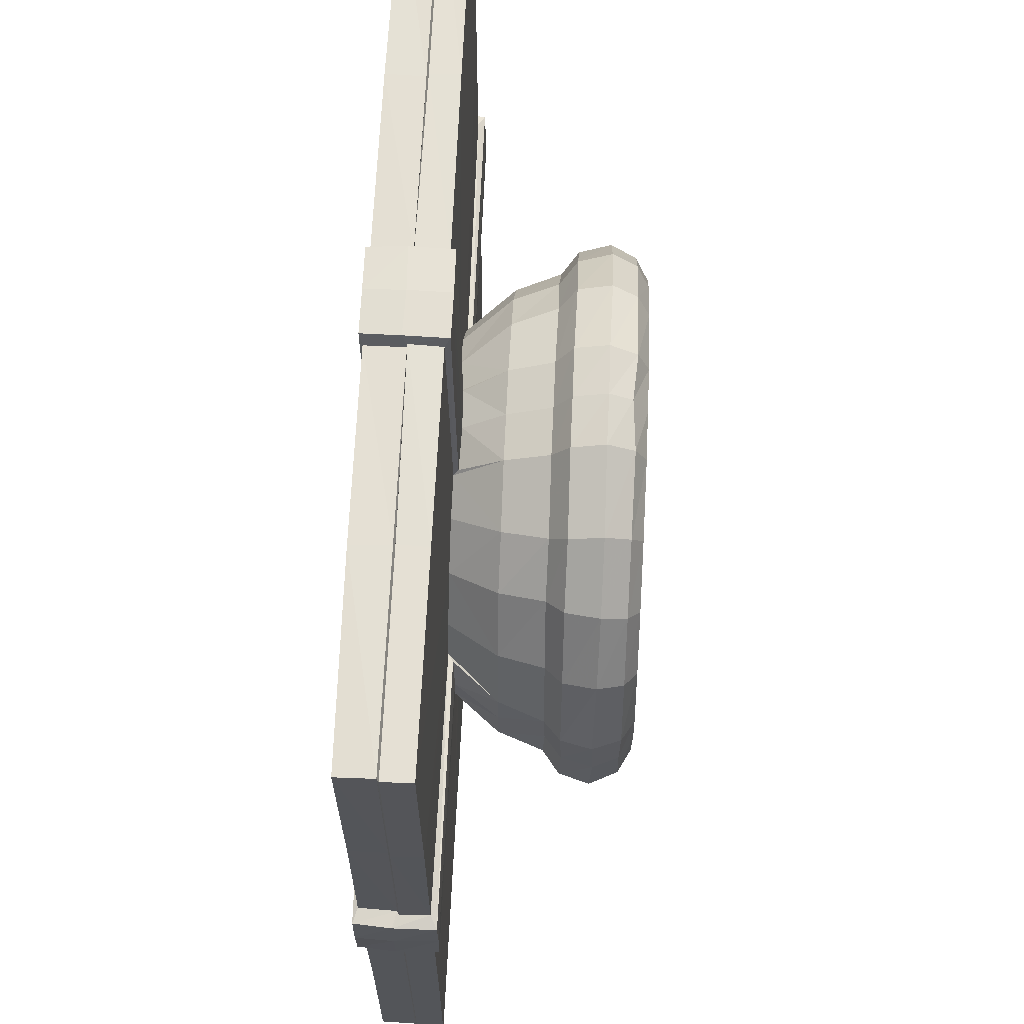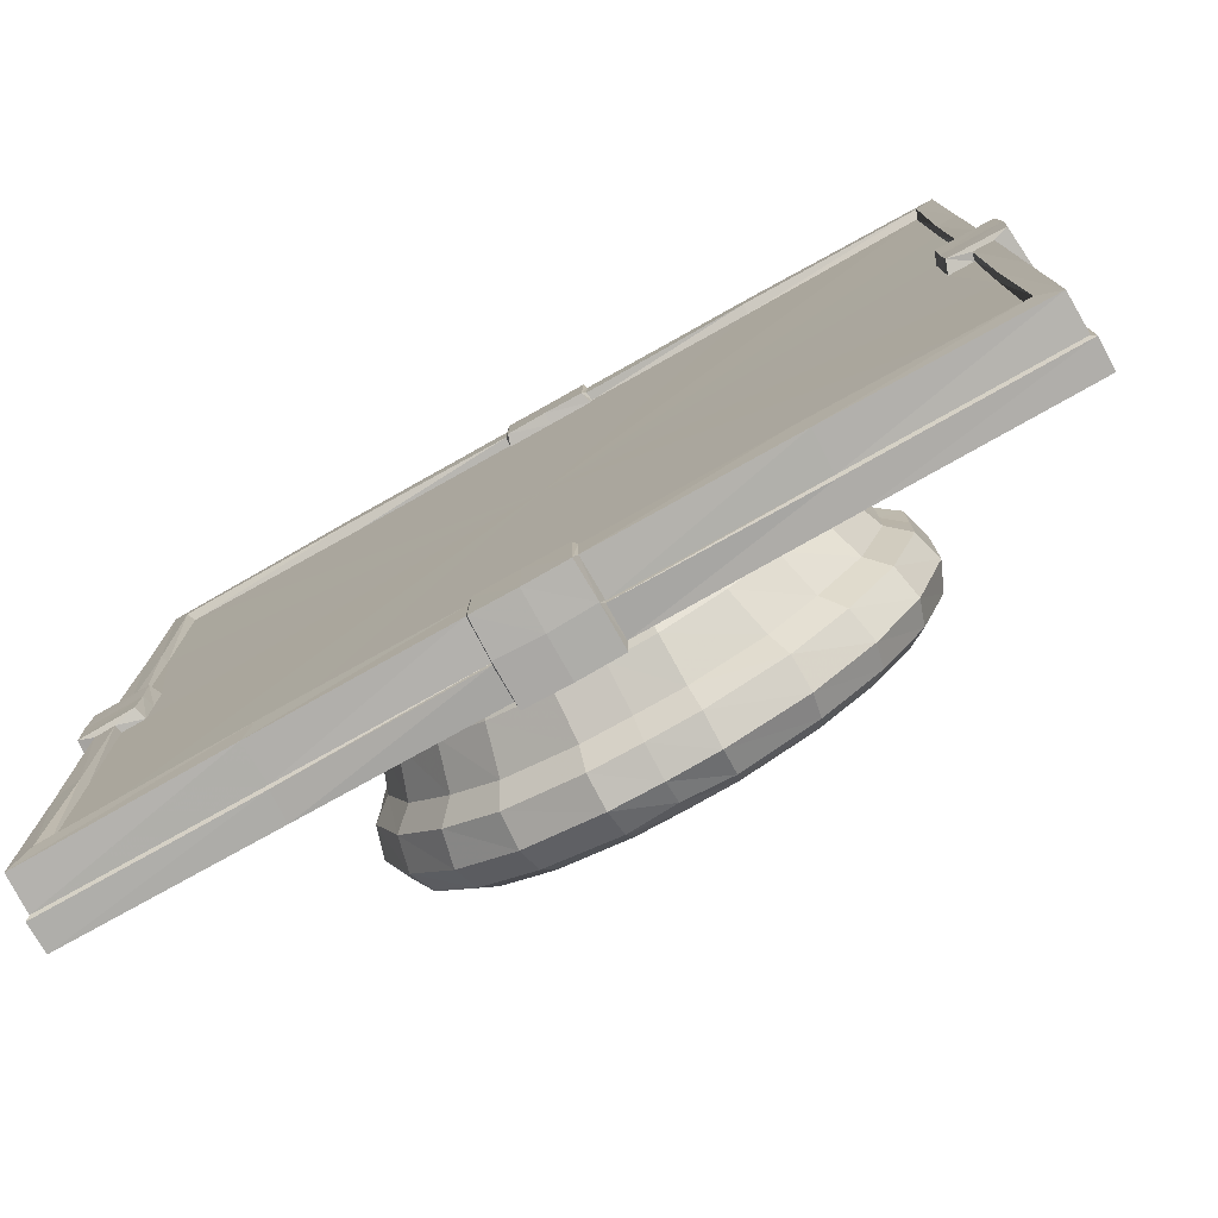
<metadata>
{"format":"obj","ext":"obj","renderer":"f3d","projection":"perspective","resolution":1024,"background":"white","views":[{"elev":65.6,"azim":-87.4,"up":"+Z"},{"elev":-77.9,"azim":-150.8,"up":"+Z"}]}
</metadata>
<code>
g RetopoGroup1
v 0 -17.12 -0.7262
v 0 12.43 134.9
v 0 0.9787 135.4
v 0 -11.25 134.9
v 0 12.74 116.7
v 0 9.011 115.9
v 14.21 -24.45 -66.09
v 0 -64.24 70.84
v 14.21 -24.45 66.09
v -14.21 -24.45 -66.09
v 0 -53.02 81.83
v 33.03 -24.54 -59.04
v 0 -37.76 71.91
v 0 -11.9 56.79
v 33.03 -24.54 59.04
v -33.03 -24.54 -59.04
v 66.61 -24.96 -13.06
v 66.61 -24.96 13.06
v -66.61 -24.96 -13.06
v 66.73 -25.07 0
v -66.73 -25.07 0
v 134.8 12.45 0
v -134.8 12.45 0
v 134.1 12.53 -12.78
v 134.1 12.53 12.78
v -134.1 12.53 -12.78
v 54.73 -52.11 0
v -54.73 -52.11 0
v 54.34 -51.62 -11.6
v 54.34 -51.62 11.6
v -54.34 -51.62 -11.6
v 49.15 -51.94 -26.33
v 49.15 -51.94 26.33
v -49.15 -51.94 -26.33
v 40.87 -51.82 -38.13
v 0 9.012 0
v 40.87 -51.82 38.13
v -40.87 -51.82 -38.13
v 29.7 -51.52 -47.48
v 29.7 -51.52 47.48
v -29.7 -51.52 -47.48
v 14.49 -51.15 -54.18
v 14.49 -51.15 54.18
v -14.49 -51.15 -54.18
v 8.665 -17.49 -33.74
v 8.665 -17.49 33.74
v -8.665 -17.49 -33.74
v 17.23 -17.59 -30.54
v 17.23 -17.59 30.54
v -17.23 -17.59 -30.54
v 25.38 -17.63 -24.28
v 25.38 -17.63 24.28
v -25.38 -17.63 -24.28
v 30.54 -17.45 -16.66
v 30.54 -17.45 16.66
v -30.54 -17.45 -16.66
v 0 -61.7 60.66
v 0 -42.96 79.27
v 34.6 -17.41 0
v -34.6 -17.41 0
v 33.43 -17.31 -7.926
v 33.43 -17.31 7.926
v -33.43 -17.31 -7.926
v 57.4 -43.76 0
v -57.4 -43.76 0
v 57.11 -43.53 -12.01
v 57.11 -43.53 12.01
v -57.11 -43.53 -12.01
v 0 -59.85 78.62
v 0 -39.38 61.46
v 53.27 -41.73 -27.51
v 53.27 -41.73 27.51
v -53.27 -41.73 -27.51
v 44.33 -40.89 -41.62
v 44.33 -40.89 41.62
v -44.33 -40.89 -41.62
v 34.38 -40.02 -50.99
v 34.38 -40.02 50.99
v -34.38 -40.02 -50.99
v 20.42 -40.48 -57.62
v 20.42 -40.48 57.62
v -20.42 -40.48 -57.62
v 0 -17.26 34.11
v 0 -50.56 55.86
v 15 -60.92 -77.15
v 15 -60.92 77.15
v -15 -60.92 -77.15
v 38.11 -60.73 -69
v 38.11 -60.73 69
v -38.11 -60.73 -69
v 77.6 -60.9 0
v -77.6 -60.9 0
v 77.24 -61.13 -14.46
v 77.24 -61.13 14.46
v -77.24 -61.13 -14.46
v 0 -24.47 66.45
v 69.18 -60.82 -37.77
v -130.8 -0.5149 130.8
v 69.18 -60.82 37.77
v -69.18 -60.82 -37.77
v -130.9 -9.279 13.59
v 56.02 -60.7 -55.56
v 56.02 -60.7 55.56
v -131.4 -0.572 13.53
v -56.02 -60.7 -55.56
v 78.33 -44 0
v -129.6 0.1647 129.6
v -78.33 -44 0
v -130.1 0.1422 13.54
v 78.26 -43.59 -14.89
v 78.26 -43.59 14.89
v -135.3 1.272 0
v -78.26 -43.59 -14.89
v 69.78 -43.37 -38.94
v -134.8 -11.4 0
v 69.78 -43.37 38.94
v -69.78 -43.37 -38.94
v -134.8 -11.26 12.33
v 55.85 -43.13 -57.32
v 55.85 -43.13 57.32
v -129.5 10.96 129
v -55.85 -43.13 -57.32
v 39.24 -43.23 -70.08
v -123.7 11.62 120.5
v 39.24 -43.23 70.08
v -39.24 -43.23 -70.08
v -122.3 9.165 118.6
v 15.51 -42.93 -78.73
v 15.51 -42.93 78.73
v -52.49 -9.873 13.55
v -15.51 -42.93 -78.73
v 12.9 -60.64 -58.76
v -129.7 11.2 13.46
v 12.9 -60.64 58.76
v -12.9 -60.64 -58.76
v -135 1.318 12.85
v 30.74 -61.05 -52
v 30.74 -61.05 52
v -123.6 11.31 13.28
v -30.74 -61.05 -52
v 44.05 -61.46 -41.57
v -123 8.929 13.53
v 44.05 -61.46 41.57
v -44.05 -61.46 -41.57
v -56.9 -11.77 0
v 53.41 -61.55 -27.95
v 53.41 -61.55 27.95
v -54.85 -11.38 13.34
v -53.41 -61.55 -27.95
v 59.41 -62.15 0
v -115.6 9.011 13.49
v -59.41 -62.15 0
v -115.6 9.011 0
v 59.03 -61.86 -11.58
v 59.03 -61.86 11.58
v -47.18 -24.44 48.41
v -59.03 -61.86 -11.58
v 63.76 -64.55 -34.02
v -59.66 -24.72 32.1
v 63.76 -64.55 34.02
v -63.76 -64.55 -34.02
v -117.1 12.81 12.24
v 52 -64.35 -50.39
v 52 -64.35 50.39
v -116.8 12.65 0
v -52 -64.35 -50.39
v 35.69 -64.26 -62.79
v -130.6 -9.161 130.7
v 35.69 -64.26 62.79
v -35.69 -64.26 -62.79
v -13.63 11.77 118.8
v 39.51 -53.26 -72.67
v 39.51 -53.26 72.67
v -13.69 11.61 129.9
v -39.51 -53.26 -72.67
v 57.86 -53.23 -59.01
v -13.86 9.011 118.6
v 57.86 -53.23 59.01
v -57.86 -53.23 -59.01
v -13.93 0.1731 130.3
v 71.75 -53.06 -40.79
v 71.75 -53.06 40.79
v -13.83 -0.01551 131.8
v -71.75 -53.06 -40.79
v 64 -38.29 -35.26
v -13.79 -9.499 131
v 64 -38.29 35.26
v -64 -38.29 -35.26
v -37.92 -9.873 39.47
v 50.68 -37.83 -52.35
v 50.68 -37.83 52.35
v -13.34 -10.05 53.12
v -50.68 -37.83 -52.35
v 36.41 -38 -63.44
v -13.11 -11.11 134.5
v 36.41 -38 63.44
v -36.41 -38 -63.44
v -12.65 -11.52 55.22
v 122.4 9.01 -64.06
v 122.4 9.01 64.06
v -13.1 1.361 135
v -122.4 9.01 -64.06
v 123.3 11.26 -64.48
v -12.77 12.48 134.6
v 123.3 11.26 64.48
v -123.3 11.26 -64.48
v -12.43 12.63 116.5
v 129.7 10.82 -68.94
v 129.7 10.82 68.94
v -13.65 9.011 115.9
v -129.7 10.82 -68.94
v 129.9 0.1288 -69.32
v 129.9 0.1288 69.32
v -129.9 0.1288 -69.32
v 48.22 -9.873 -25.72
v 48.22 -9.873 25.72
v -48.22 -9.873 -25.72
v 130.9 -9.371 -70.03
v 130.9 -9.371 70.03
v -130.9 -9.371 -70.03
v 131.2 -0.548 -69.94
v 131.2 -0.548 69.94
v -131.2 -0.548 -69.94
v 66.01 9.011 -118.1
v 66.01 9.011 118.1
v -66.01 9.011 -118.1
v 66.62 12.02 -119.5
v -14.17 -64.29 70.14
v 66.62 12.02 119.5
v -66.62 12.02 -119.5
v 69.66 11.54 -129.9
v 69.66 11.54 129.9
v -69.66 11.54 -129.9
v 69.22 0.1499 -129.9
v 69.22 0.1499 129.9
v -69.22 0.1499 -129.9
v -15.43 -52.91 81.37
v 24.97 -9.877 -48.61
v 24.97 -9.877 48.61
v -24.97 -9.877 -48.61
v 69.75 -9.33 -130.9
v 69.75 -9.33 130.9
v -14.55 -37.76 71.52
v -69.75 -9.33 -130.9
v 69.4 -0.5203 -131.1
v 69.4 -0.5203 131.1
v -69.4 -0.5203 -131.1
v 70.77 -65.09 0
v -70.77 -65.09 0
v 70.63 -64.9 -12.59
v -71.97 -38.6 12.83
v 70.63 -64.9 12.59
v -70.63 -64.9 -12.59
v -72.04 -39 0
v 80.89 -53.31 0
v -80.86 -52.69 15.82
v -80.89 -53.31 0
v 80.86 -52.69 -15.82
v 80.86 -52.69 15.82
v -80.86 -52.69 -15.82
v -70.63 -64.9 12.59
v 72.04 -39 0
v 71.97 -38.6 -12.83
v 71.97 -38.6 12.83
v -71.97 -38.6 -12.83
v 14.55 -37.76 -71.52
v -69.4 -0.5203 131.1
v 14.55 -37.76 71.52
v -14.55 -37.76 -71.52
v -69.75 -9.33 130.9
v 15.43 -52.91 -81.37
v 15.43 -52.91 81.37
v -24.97 -9.877 48.61
v -15.43 -52.91 -81.37
v 14.17 -64.29 -70.14
v 14.17 -64.29 70.14
v -14.17 -64.29 -70.14
v 13.65 9.011 -115.9
v -69.22 0.1499 129.9
v 13.65 9.011 115.9
v -13.65 9.011 -115.9
v -69.66 11.54 129.9
v 12.43 12.63 -116.5
v 12.43 12.63 116.5
v -66.62 12.02 119.5
v -12.43 12.63 -116.5
v 12.77 12.48 -134.6
v -66.01 9.011 118.1
v 12.77 12.48 134.6
v -12.77 12.48 -134.6
v 13.1 1.361 -135
v 13.1 1.361 135
v -13.1 1.361 -135
v -131.2 -0.548 69.94
v 12.65 -11.52 -55.22
v 12.65 -11.52 55.22
v -130.9 -9.371 70.03
v -12.65 -11.52 -55.22
v 13.11 -11.11 -134.5
v -48.22 -9.873 25.72
v 13.11 -11.11 134.5
v -13.11 -11.11 -134.5
v 13.34 -10.05 -53.12
v 13.34 -10.05 53.12
v -13.34 -10.05 -53.12
v -129.9 0.1288 69.32
v 37.92 -9.873 -39.47
v 37.92 -9.873 39.47
v -129.7 10.82 68.94
v -37.92 -9.873 -39.47
v 13.79 -9.499 -131
v -123.3 11.26 64.48
v 13.79 -9.499 131
v -13.79 -9.499 -131
v -122.4 9.01 64.06
v 13.83 -0.01551 -131.8
v 13.83 -0.01551 131.8
v -13.83 -0.01551 -131.8
v 13.93 0.1731 -130.3
v 13.93 0.1731 130.3
v -13.93 0.1731 -130.3
v 13.86 9.011 -118.6
v 13.86 9.011 118.6
v -13.86 9.011 -118.6
v 13.69 11.61 -129.9
v 13.69 11.61 129.9
v -13.69 11.61 -129.9
v 13.63 11.77 -118.8
v 13.63 11.77 118.8
v -13.63 11.77 -118.8
v 130.6 -9.161 -130.7
v 130.6 -9.161 130.7
v -130.6 -9.161 -130.7
v 116.8 12.65 0
v -36.41 -38 63.44
v 117.1 12.81 -12.24
v -50.68 -37.83 52.35
v 117.1 12.81 12.24
v -117.1 12.81 -12.24
v -64 -38.29 35.26
v 59.66 -24.72 -32.1
v 59.66 -24.72 32.1
v -71.75 -53.06 40.79
v -59.66 -24.72 -32.1
v 47.18 -24.44 -48.41
v -57.86 -53.23 59.01
v 47.18 -24.44 48.41
v -47.18 -24.44 -48.41
v -39.51 -53.26 72.67
v 115.6 9.011 0
v -35.69 -64.26 62.79
v 115.6 9.011 -13.49
v -52 -64.35 50.39
v 115.6 9.011 13.49
v -115.6 9.011 -13.49
v -63.76 -64.55 34.02
v 54.85 -11.38 -13.34
v 54.85 -11.38 13.34
v -59.03 -61.86 11.58
v -54.85 -11.38 -13.34
v 56.9 -11.77 0
v -53.41 -61.55 27.95
v 123 8.929 -13.53
v 123 8.929 13.53
v -44.05 -61.46 41.57
v -123 8.929 -13.53
v 123.6 11.31 -13.28
v -30.74 -61.05 52
v 123.6 11.31 13.28
v -123.6 11.31 -13.28
v -12.9 -60.64 58.76
v 135 1.318 -12.85
v 135 1.318 12.85
v -135 1.318 -12.85
v 129.7 11.2 -13.46
v 129.7 11.2 13.46
v -129.7 11.2 -13.46
v 52.49 -9.873 -13.55
v 52.49 -9.873 13.55
v -15.51 -42.93 78.73
v -52.49 -9.873 -13.55
v 122.3 9.165 -118.6
v -39.24 -43.23 70.08
v 122.3 9.165 118.6
v -122.3 9.165 -118.6
v -55.85 -43.13 57.32
v 123.7 11.62 -120.5
v 123.7 11.62 120.5
v -69.78 -43.37 38.94
v -123.7 11.62 -120.5
v 129.5 10.96 -129
v -78.26 -43.59 14.89
v 129.5 10.96 129
v -129.5 10.96 -129
v 134.8 -11.26 -12.33
v 134.8 -11.26 12.33
v -56.02 -60.7 55.56
v -134.8 -11.26 -12.33
v 134.8 -11.4 0
v -69.18 -60.82 37.77
v -77.24 -61.13 14.46
v 135.3 1.272 0
v 130.1 0.1422 -13.54
v -38.11 -60.73 69
v 130.1 0.1422 13.54
v -130.1 0.1422 -13.54
v -15 -60.92 77.15
v 129.6 0.1647 -129.6
v 129.6 0.1647 129.6
v -129.6 0.1647 -129.6
v 131.4 -0.572 -13.53
v 131.4 -0.572 13.53
v -131.4 -0.572 -13.53
v 130.9 -9.279 -13.59
v 130.9 -9.279 13.59
v -20.42 -40.48 57.62
v -130.9 -9.279 -13.59
v 130.8 -0.5149 -130.8
v -34.38 -40.02 50.99
v 130.8 -0.5149 130.8
v -130.8 -0.5149 -130.8
v -44.33 -40.89 41.62
v 0 -24.47 -66.45
v -53.27 -41.73 27.51
v 0 -50.56 -55.86
v -57.11 -43.53 12.01
v 0 -17.26 -34.11
v -33.43 -17.31 7.926
v 0 -39.38 -61.46
v -30.54 -17.45 16.66
v 0 -59.85 -78.62
v -25.38 -17.63 24.28
v 0 -42.96 -79.27
v -17.23 -17.59 30.54
v -8.665 -17.49 33.74
v 0 -61.7 -60.66
v 0 -11.9 -56.79
v -14.49 -51.15 54.18
v 0 -37.76 -71.91
v -29.7 -51.52 47.48
v -40.87 -51.82 38.13
v 0 -53.02 -81.83
v -49.15 -51.94 26.33
v 0 -64.24 -70.84
v -54.34 -51.62 11.6
v 0 9.011 -115.9
v -134.1 12.53 12.78
v 0 12.74 -116.7
v 0 -11.25 -134.9
v -66.61 -24.96 13.06
v 0 0.9787 -135.4
v -33.03 -24.54 59.04
v -14.21 -24.45 66.09
v 0 12.43 -134.9
f 427 45 1
f 1 46 83
f 1 47 427
f 437 295 7 423
f 96 9 296 14
f 423 10 298 437
f 303 7 295
f 296 9 304
f 298 10 305
f 303 238 12 7
f 9 15 239 304
f 10 16 240 305
f 307 345 12 238
f 239 15 347 308
f 240 16 348 310
f 307 215 341 345
f 347 342 216 308
f 348 344 217 310
f 378 17 341 215
f 216 342 18 379
f 217 344 19 381
f 378 357 17
f 18 358 379
f 19 360 381
f 361 20 17 357
f 358 18 20 361
f 360 19 21 145
f 61 59 1
f 1 59 62
f 1 60 63
f 54 61 1
f 1 62 55
f 1 63 56
f 51 54 1
f 1 55 52
f 1 56 53
f 48 51 1
f 1 52 49
f 1 53 50
f 45 48 1
f 1 49 46
f 1 50 47
f 334 22 24 336
f 338 25 22 334
f 339 26 23 165
f 7 266 439 423
f 96 13 268 9
f 423 439 269 10
f 20 262 263 17
f 18 264 262 20
f 19 265 254 21
f 17 263 185 341
f 342 187 264 18
f 344 188 265 19
f 22 402 372 24
f 25 373 402 22
f 26 374 112 23
f 24 372 403 375
f 376 405 373 25
f 377 406 374 26
f 29 154 150 27
f 27 150 155 30
f 28 152 157 31
f 32 146 154 29
f 30 155 147 33
f 31 157 149 34
f 35 141 146 32
f 33 147 143 37
f 34 149 144 38
f 39 137 141 35
f 37 143 138 40
f 38 144 140 41
f 42 132 137 39
f 40 138 134 43
f 41 140 135 44
f 42 80 429 425
f 84 70 81 43
f 425 429 82 44
f 45 427 429 80
f 81 70 83 46
f 82 429 427 47
f 48 45 80 77
f 78 81 46 49
f 79 82 47 50
f 51 48 77 74
f 75 78 49 52
f 76 79 50 53
f 54 51 74 71
f 72 75 52 55
f 73 76 53 56
f 61 54 71 66
f 312 139 133 309
f 67 72 55 62
f 68 73 56 63
f 452 335 243 453
f 64 59 61 66
f 67 62 59 64
f 447 133 139 162
f 68 63 60 65
f 27 64 66 29
f 285 124 121 282
f 30 67 64 27
f 31 68 65 28
f 139 142 151 162
f 29 66 71 32
f 33 72 67 30
f 315 142 139 312
f 34 73 68 31
f 32 71 74 35
f 118 148 130 101
f 37 75 72 33
f 38 76 73 34
f 151 153 165 162
f 35 74 77 39
f 40 78 75 37
f 145 148 118 115
f 41 79 76 38
f 39 77 80 42
f 156 337 335 452
f 43 81 78 40
f 44 82 79 41
f 112 115 118 136
f 425 436 132 42
f 43 134 57 84
f 159 340 337 156
f 44 135 436 425
f 85 275 444 431
f 309 133 109 306
f 69 8 276 86
f 431 444 277 87
f 101 104 136 118
f 88 167 275 85
f 86 276 169 89
f 294 104 101 297
f 87 277 170 90
f 102 163 167 88
f 306 109 104 294
f 89 169 164 103
f 90 170 166 105
f 109 136 104
f 93 258 255 91
f 91 255 259 94
f 288 127 124 285
f 92 257 260 95
f 97 181 258 93
f 282 121 107 279
f 94 259 182 99
f 95 260 184 100
f 279 107 98 267
f 97 158 163 102
f 103 164 160 99
f 267 98 168 270
f 105 166 161 100
f 110 263 262 106
f 300 189 168 297
f 106 262 264 111
f 108 254 265 113
f 273 192 186 270
f 114 185 263 110
f 111 264 187 116
f 192 198 195 186
f 113 265 188 117
f 119 190 185 114
f 195 201 183 186
f 116 187 191 120
f 117 188 193 122
f 201 180 183
f 123 194 190 119
f 120 191 196 125
f 180 201 204 174
f 122 193 197 126
f 128 266 194 123
f 174 204 207 171
f 125 196 268 129
f 126 197 269 131
f 207 210 177 171
f 128 271 442 433
f 58 11 272 129
f 3 2 204 201
f 433 442 274 131
f 132 436 444 275
f 195 4 3 201
f 276 8 57 134
f 277 444 436 135
f 2 5 207 204
f 137 132 275 167
f 169 276 134 138
f 5 6 210 207
f 170 277 135 140
f 141 137 167 163
f 36 127 288
f 164 169 138 143
f 166 170 140 144
f 153 151 36
f 158 146 141 163
f 164 143 147 160
f 36 210 6
f 166 144 149 161
f 154 146 158 250
f 198 14 4 195
f 252 160 147 155
f 253 161 149 157
f 36 151 142 315
f 248 150 154 250
f 252 155 150 248
f 253 157 152 249
f 93 250 158 97
f 99 160 252 94
f 58 13 243 380
f 100 161 253 95
f 102 176 181 97
f 69 11 237 407
f 99 182 178 103
f 100 184 179 105
f 88 172 176 102
f 103 178 173 89
f 105 179 175 90
f 108 257 256 392
f 85 271 172 88
f 89 173 272 86
f 92 249 261 401
f 90 175 274 87
f 123 172 271 128
f 129 272 173 125
f 131 274 175 126
f 119 176 172 123
f 125 173 178 120
f 126 175 179 122
f 114 181 176 119
f 270 186 183 267
f 120 178 182 116
f 122 179 184 117
f 270 168 189 273
f 110 258 181 114
f 116 182 259 111
f 117 184 260 113
f 199 382 36
f 36 384 200
f 267 183 180 279
f 36 385 202
f 203 387 382 199
f 279 180 174 282
f 200 384 388 205
f 202 385 390 206
f 282 174 171 285
f 208 391 387 203
f 205 388 393 209
f 285 171 177 288
f 206 390 394 211
f 212 408 391 208
f 288 177 210 36
f 209 393 409 213
f 211 394 410 214
f 297 168 98 294
f 221 418 408 212
f 213 409 420 222
f 297 101 130 300
f 214 410 421 223
f 218 414 378 215
f 216 379 415 219
f 217 381 417 220
f 218 331 418 221
f 294 98 107 306
f 222 420 332 219
f 223 421 333 220
f 306 107 121 309
f 224 322 278 36
f 36 280 323 225
f 309 121 124 312
f 36 281 324 226
f 227 328 322 224
f 312 124 127 315
f 225 323 329 229
f 226 324 330 230
f 315 127 36
f 231 325 328 227
f 229 329 326 232
f 230 330 327 233
f 234 319 325 231
f 232 326 320 235
f 233 327 321 236
f 245 316 319 234
f 235 320 317 246
f 236 321 318 247
f 241 331 307 238
f 239 308 332 242
f 240 310 333 244
f 241 311 316 245
f 246 317 313 242
f 247 318 314 244
f 91 248 250 93
f 94 252 248 91
f 95 253 249 92
f 106 255 258 110
f 111 259 255 106
f 113 260 257 108
f 431 442 271 85
f 86 272 11 69
f 87 274 442 431
f 433 439 266 128
f 129 268 13 58
f 131 269 439 433
f 36 352 363 199
f 200 364 354 36
f 202 366 355 36
f 295 437 449 299
f 301 4 14 296
f 392 256 343 389
f 302 449 437 298
f 36 278 446
f 389 343 346 386
f 6 280 36
f 446 281 36
f 386 346 349 383
f 350 352 36
f 36 354 350
f 383 349 237 380
f 36 355 153
f 36 382 224
f 407 237 349 404
f 225 384 36
f 226 385 36
f 404 349 346 397
f 448 446 278 283
f 284 280 6 5
f 397 346 343 400
f 286 281 446 448
f 454 448 283 287
f 401 261 356 400
f 289 284 5 2
f 290 286 448 454
f 249 152 359 261
f 299 449 451 291
f 292 3 4 301
f 359 362 356 261
f 293 451 449 302
f 451 454 287 291
f 356 362 365 353
f 292 289 2 3
f 293 290 454 451
f 365 368 351 353
f 283 278 322 328
f 329 323 280 284
f 368 371 228 351
f 330 324 281 286
f 325 287 283 328
f 371 57 8 228
f 329 284 289 326
f 330 286 290 327
f 380 237 11 58
f 319 291 287 325
f 326 289 292 320
f 380 243 335 383
f 327 290 293 321
f 291 319 316
f 383 335 337 386
f 317 320 292
f 318 321 293
f 386 337 340 389
f 299 291 316 311
f 313 317 292 301
f 389 340 251 392
f 314 318 293 302
f 303 295 299 311
f 392 251 254 108
f 313 301 296 304
f 314 302 298 305
f 400 356 353 397
f 238 303 311 241
f 242 313 304 239
f 400 343 256 401
f 244 314 305 240
f 215 307 331 218
f 401 256 257 92
f 219 332 308 216
f 220 333 310 217
f 397 353 351 404
f 245 418 331 241
f 242 332 420 246
f 404 351 228 407
f 244 333 421 247
f 234 408 418 245
f 407 228 8 69
f 246 420 409 235
f 247 421 410 236
f 84 57 371 438
f 231 391 408 234
f 235 409 393 232
f 440 419 416 438
f 236 410 394 233
f 224 382 387 227
f 441 422 419 440
f 229 388 384 225
f 230 390 385 226
f 443 424 422 441
f 403 372 411
f 412 373 405
f 445 426 424 443
f 413 374 406
f 212 403 411 221
f 28 65 426 445
f 222 412 405 213
f 223 413 406 214
f 65 60 428 426
f 221 411 414 218
f 219 415 412 222
f 428 430 424 426
f 220 417 413 223
f 414 411 372 395
f 430 432 422 424
f 396 373 412 415
f 398 374 413 417
f 432 434 419 422
f 208 375 403 212
f 213 405 376 209
f 434 435 416 419
f 214 406 377 211
f 341 185 190 345
f 435 83 70 416
f 347 191 187 342
f 348 193 188 344
f 438 416 70 84
f 402 399 395 372
f 373 396 399 402
f 438 371 368 440
f 374 398 115 112
f 345 190 194 12
f 440 368 365 441
f 15 196 191 347
f 16 197 193 348
f 441 365 362 443
f 361 357 395 399
f 399 396 358 361
f 443 362 359 445
f 115 398 360 145
f 352 350 334 336
f 445 359 152 28
f 338 334 350 354
f 339 165 153 355
f 447 136 109 133
f 395 357 378 414
f 415 379 358 396
f 23 112 136 447
f 417 381 360 398
f 199 363 367 203
f 450 251 340 159
f 205 369 364 200
f 206 370 366 202
f 21 254 251 450
f 367 363 352 336
f 338 354 364 369
f 453 243 13 96
f 339 355 366 370
f 227 387 391 231
f 165 23 447 162
f 232 393 388 229
f 435 434 1
f 434 432 1
f 432 430 1
f 430 428 1
f 428 60 1
f 233 394 390 230
f 24 375 367 336
f 338 369 376 25
f 339 370 377 26
f 12 194 266 7
f 9 268 196 15
f 10 269 197 16
f 203 367 375 208
f 209 376 369 205
f 211 377 370 206
f 145 21 450 148
f 130 148 450
f 130 450 159 300
f 189 300 159 156
f 189 156 452 273
f 192 273 452 453
f 192 453 198
f 14 198 453 96
f 83 435 1

</code>
